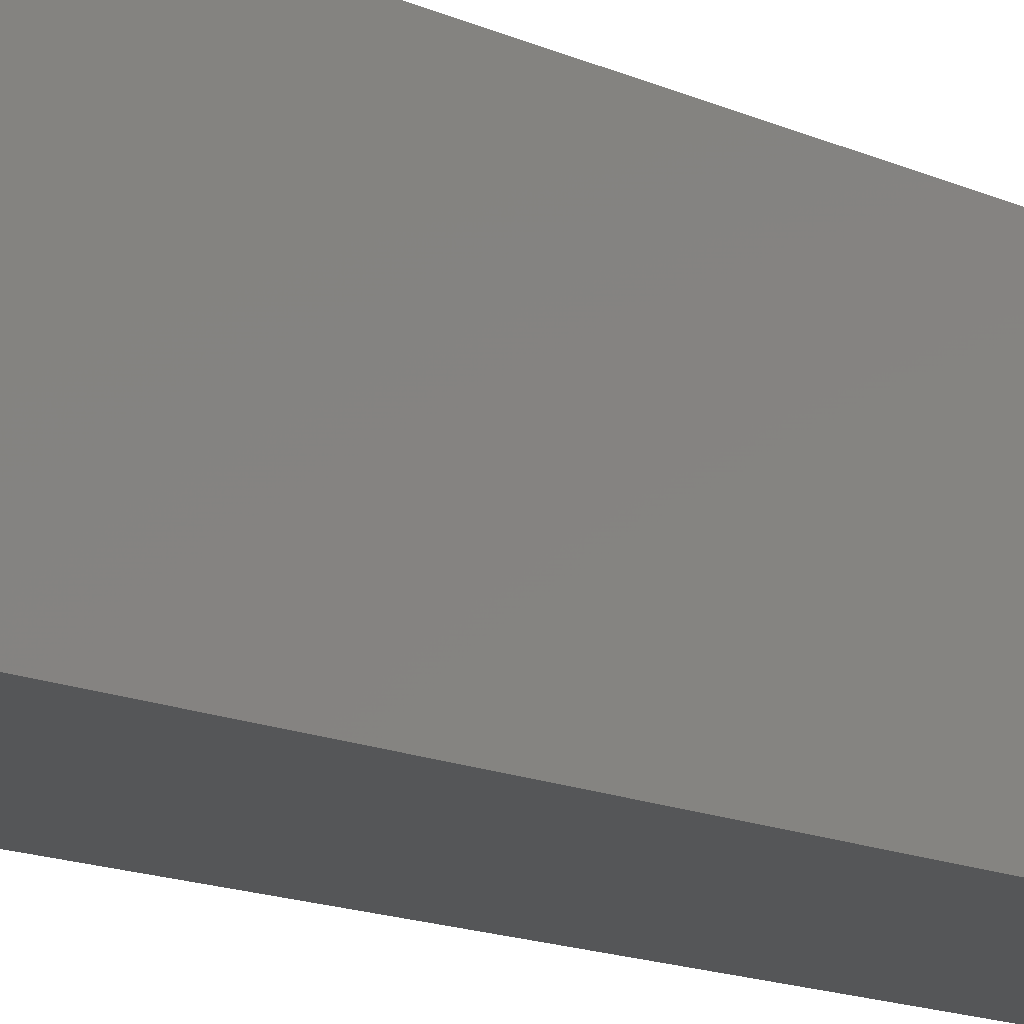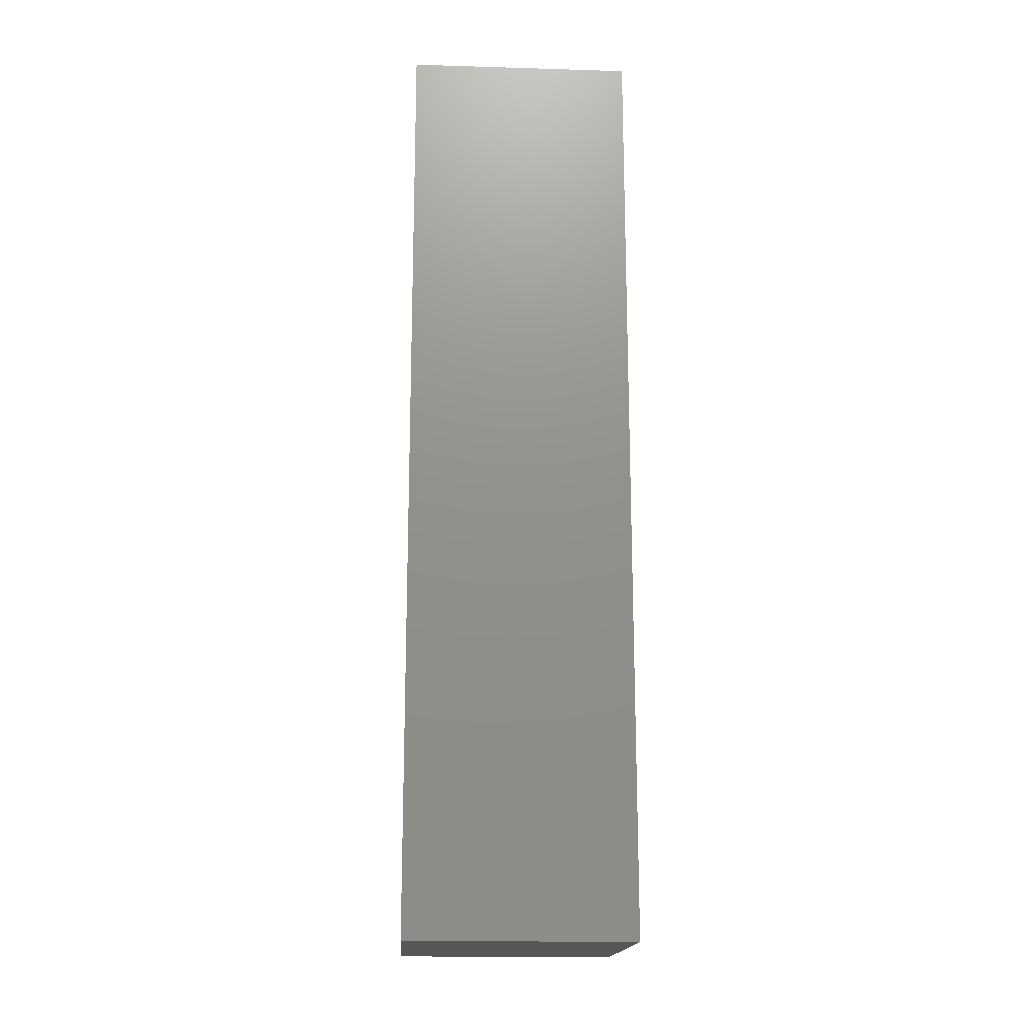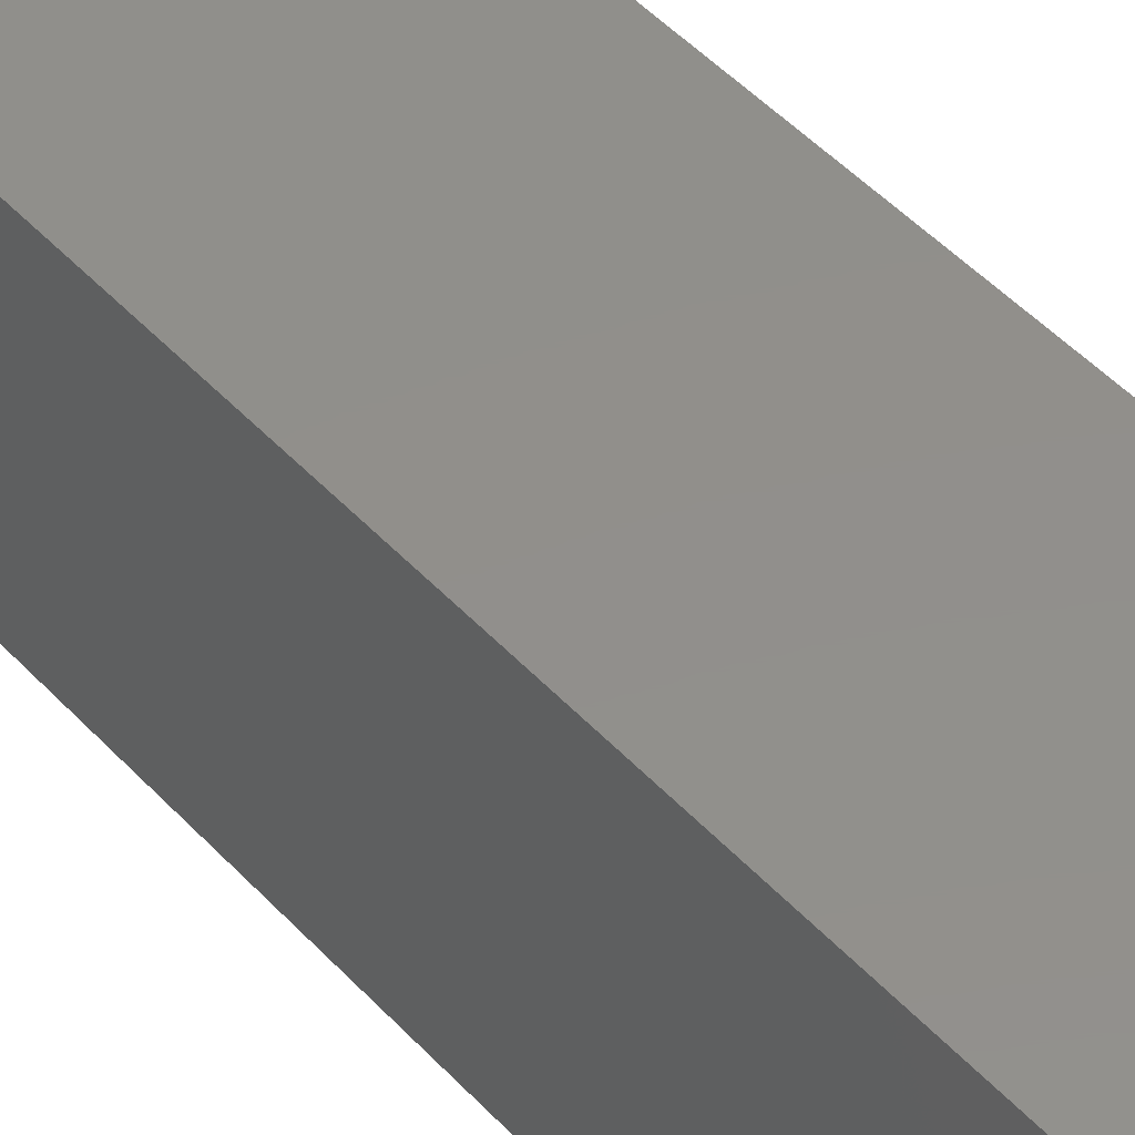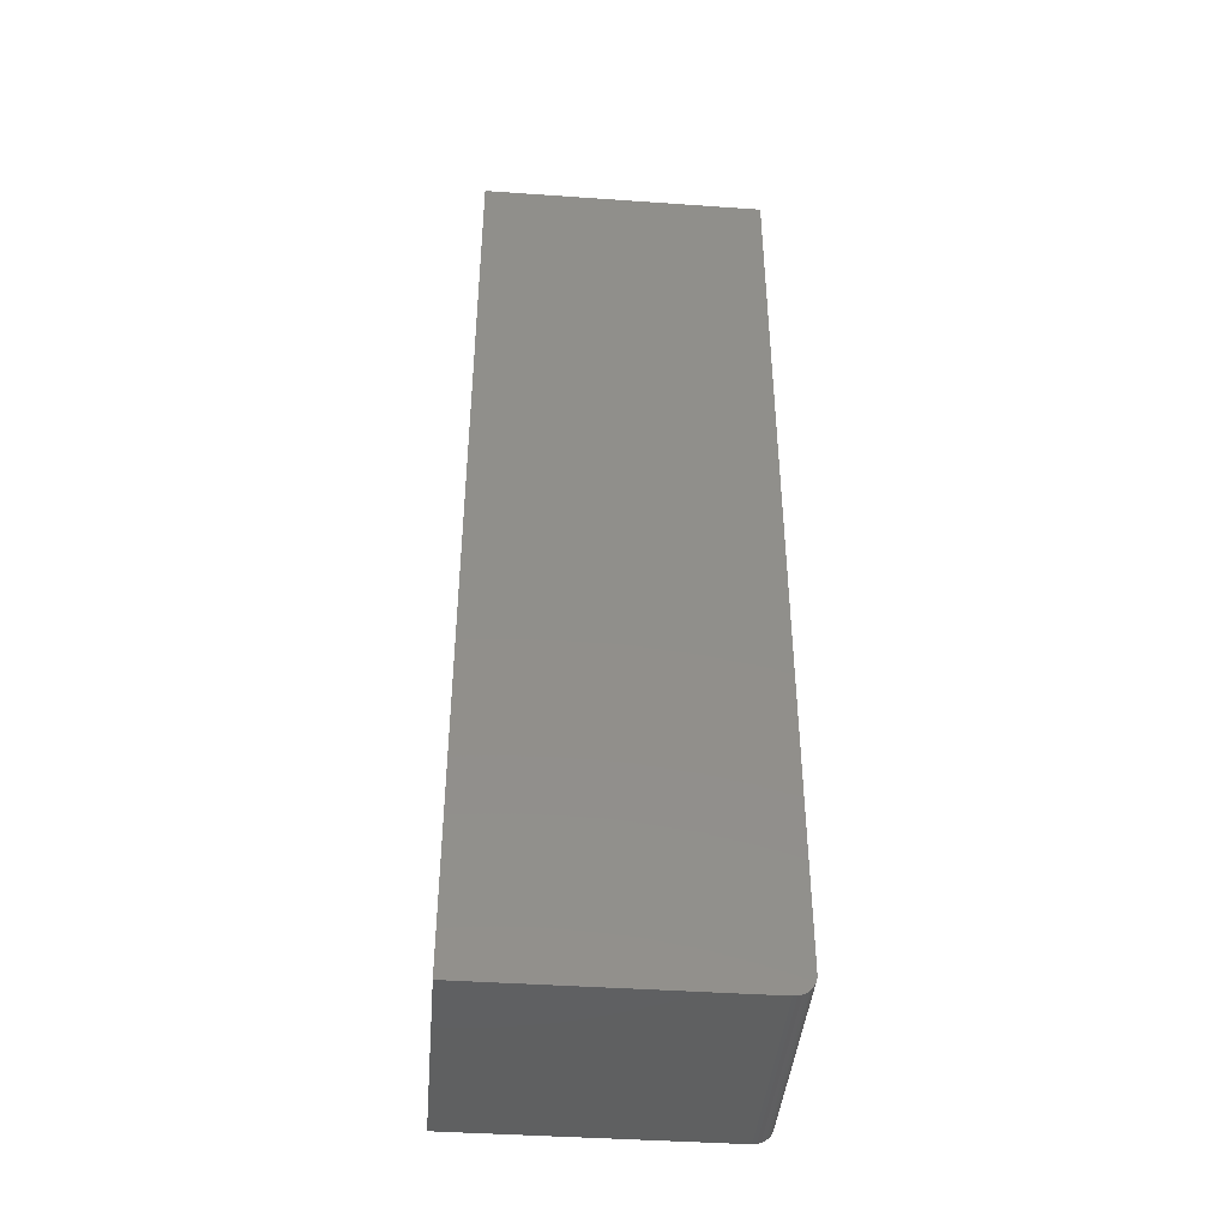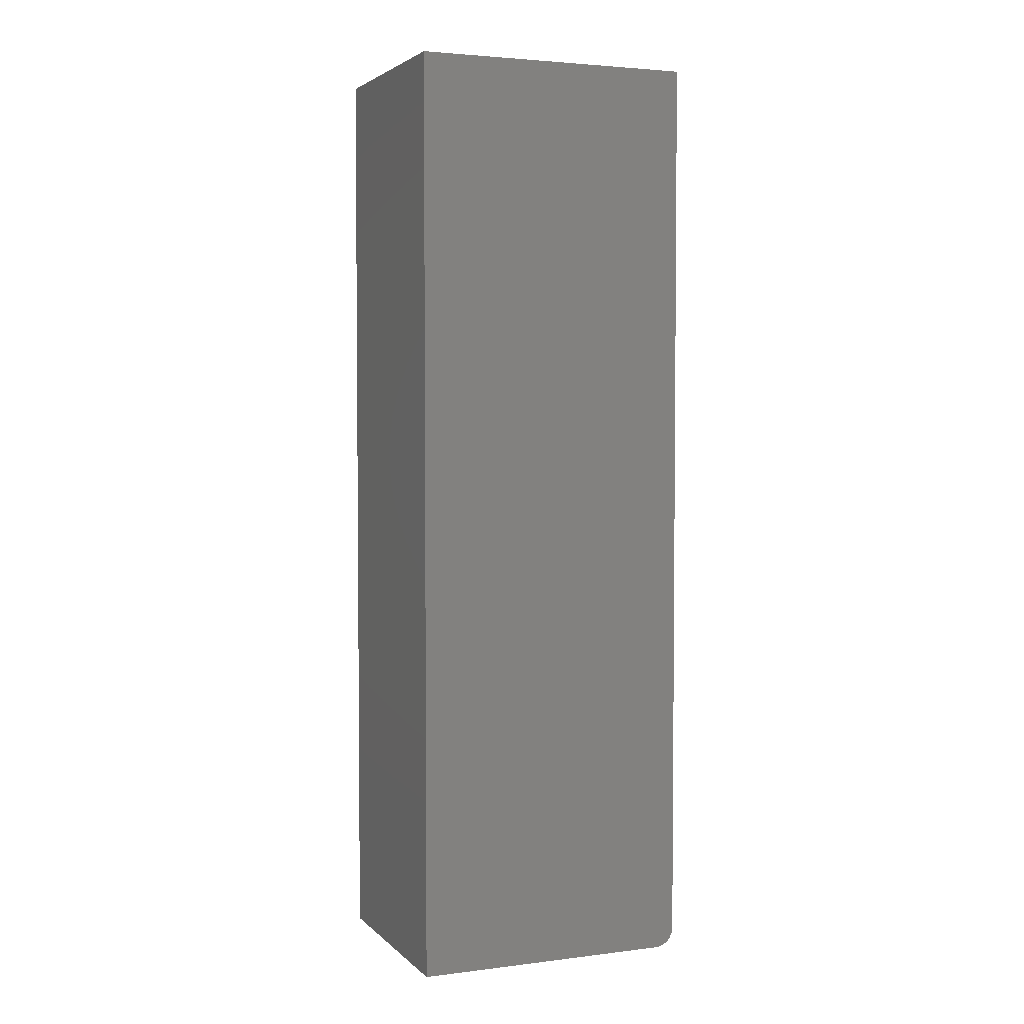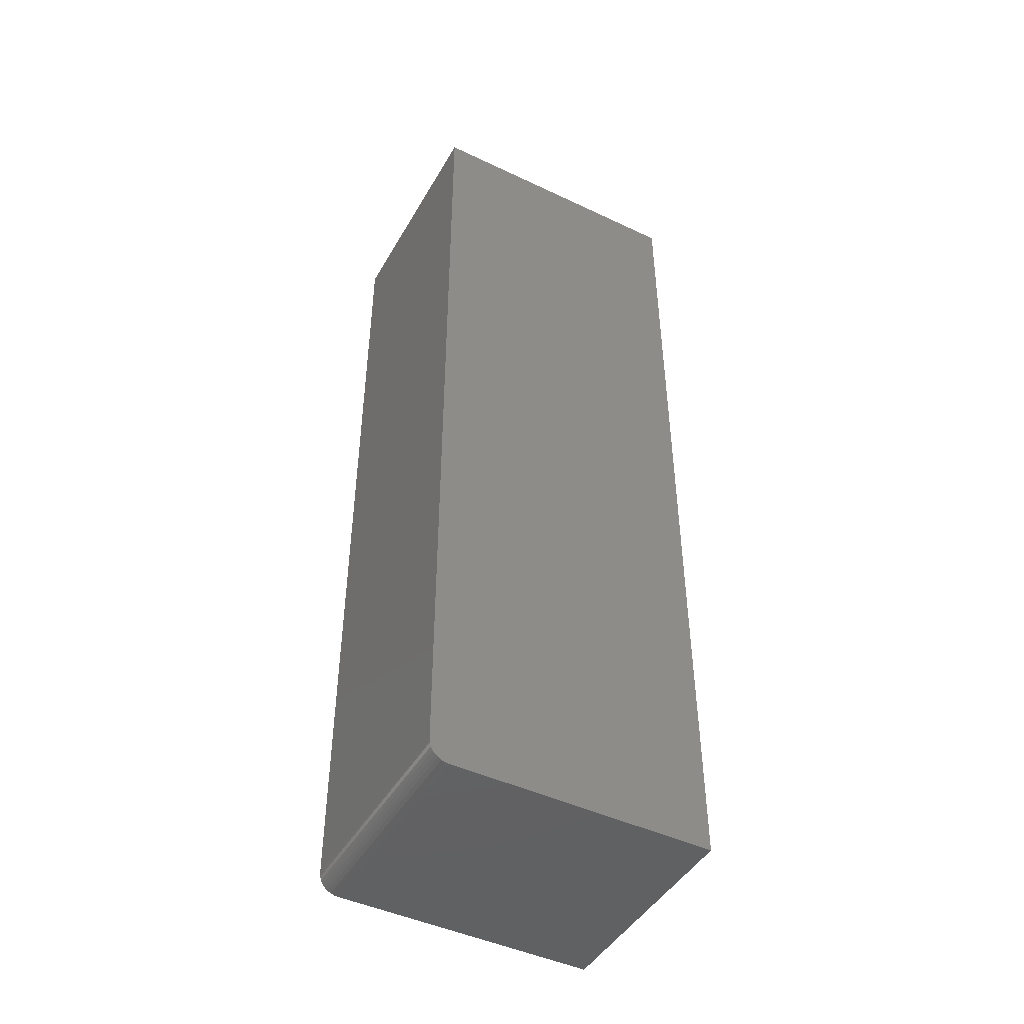
<metadata>
{"format":"stl","ext":"stl","renderer":"f3d","projection":"perspective","resolution":1024,"background":"white","views":[{"elev":-15.9,"azim":-132.1,"up":"+Z"},{"elev":-17.2,"azim":-3.4,"up":"+Y"},{"elev":50.9,"azim":-41.5,"up":"+Z"},{"elev":-41.9,"azim":85.2,"up":"+Y"},{"elev":3.4,"azim":67.6,"up":"+Y"},{"elev":-45.8,"azim":-118.5,"up":"+Y"}]}
</metadata>
<code>
# stl→obj: 24 verts, 44 faces
v -0.1875 -0.7188 0
v -0.1875 0.75 0
v 0.1757 -0.7188 0
v 0.1757 0.75 0
v -0.1875 -0.75 0.03125
v -0.1875 -0.7476 0.01929
v -0.1875 -0.7494 0.02515
v -0.1875 -0.75 0.4531
v -0.1875 0.75 0.4531
v -0.1875 -0.7248 0.0006005
v -0.1875 -0.7307 0.002379
v -0.1875 -0.7361 0.005267
v -0.1875 -0.7408 0.009153
v -0.1875 -0.7447 0.01389
v 0.1757 -0.75 0.03125
v 0.1757 -0.7476 0.01929
v 0.1757 -0.75 0.4531
v 0.1757 -0.7494 0.02515
v 0.1757 -0.7361 0.005267
v 0.1757 -0.7307 0.002379
v 0.1757 -0.7447 0.01389
v 0.1757 -0.7408 0.009153
v 0.1757 0.75 0.4531
v 0.1757 -0.7248 0.0006005
f 1 2 3
f 3 2 4
f 5 6 7
f 8 9 2
f 8 2 1
f 8 1 10
f 8 10 11
f 8 11 12
f 8 12 13
f 8 13 14
f 8 14 6
f 8 6 5
f 15 16 17
f 15 18 16
f 19 20 21
f 21 22 19
f 23 17 24
f 23 24 3
f 23 3 4
f 24 17 16
f 24 16 21
f 24 21 20
f 5 15 8
f 8 15 17
f 1 3 10
f 10 3 24
f 10 24 11
f 11 24 20
f 11 20 12
f 12 20 19
f 12 19 13
f 13 19 22
f 13 22 14
f 14 22 21
f 14 21 6
f 6 21 16
f 6 16 7
f 7 16 18
f 7 18 5
f 5 18 15
f 8 17 9
f 9 17 23
f 4 2 23
f 23 2 9

</code>
